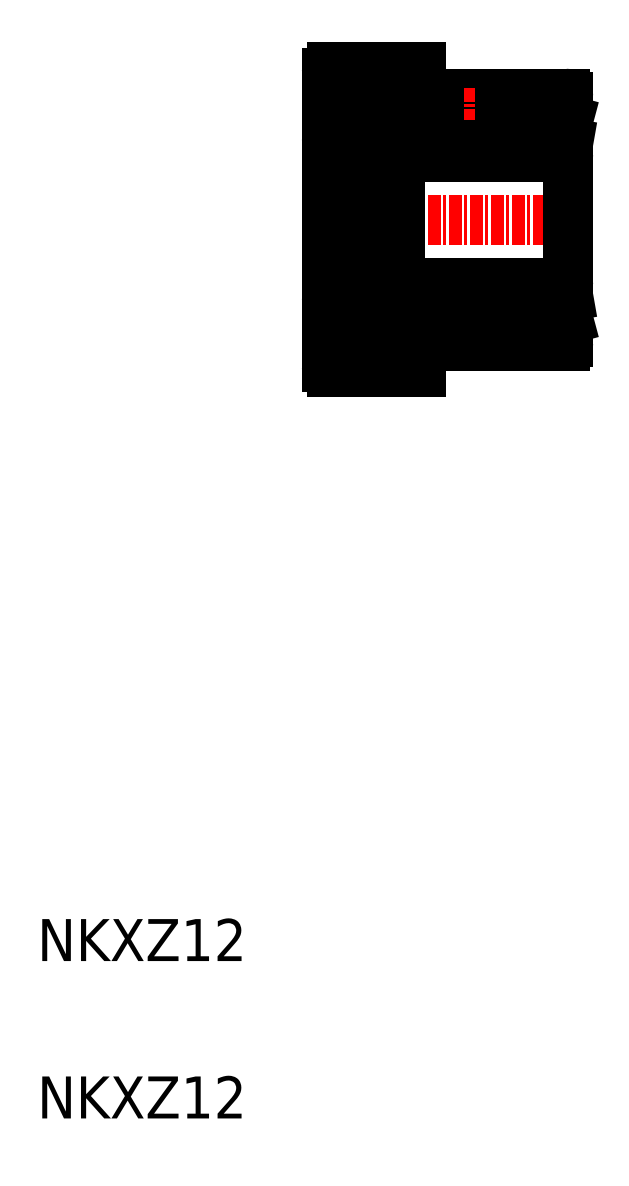
<metadata>
{"format":"dxf","ext":"dxf","renderer":"ezdxf+matplotlib","layout":"modelspace","background":"white","min_lineweight":24,"dpi":150}
</metadata>
<code>
0
SECTION
2
ENTITIES
0
ARC
8
0
10
237.3
20
185.5
30
0
40
4
50
249.6
51
290.4
0
LINE
8
0
10
244.5
20
175.7
30
0
11
229.1
21
175.7
31
0
0
LINE
8
0
10
244.5
20
163.7
30
0
11
229.1
21
163.7
31
0
0
LINE
8
0
10
243.8
20
162.2
30
0
11
229.8
21
162.2
31
0
0
ARC
8
0
10
237.3
20
154
30
0
40
4
50
69.64
51
110.4
0
LINE
8
0
10
231.3
20
160.2
30
0
11
243.8
21
160.2
31
0
0
LINE
8
0
10
231.3
20
179.2
30
0
11
243.8
21
179.2
31
0
0
LINE
8
0
10
229.8
20
177.2
30
0
11
243.8
21
177.2
31
0
0
LINE
8
CENTER
10
219.4
20
169.7
30
0
11
246.8
21
169.7
31
0
0
CIRCLE
8
0
10
226.3
20
180.5
30
0
40
2.25
0
LINE
8
0
10
224.3
20
179.3
30
0
11
224.3
21
162.2
31
0
0
LINE
8
0
10
228.2
20
177.7
30
0
11
228.2
21
179.3
31
0
0
LINE
8
0
10
221.8
20
183.7
30
0
11
221.8
21
155.7
31
0
0
LINE
8
0
10
232.7
20
179.2
30
0
11
232.7
21
177.2
31
0
0
ARC
8
0
10
232.7
20
178.9
30
0
40
0.3
50
90
51
180
0
LINE
8
0
10
232.2
20
179
30
0
11
232.1
21
179.1
31
0
0
LINE
8
0
10
231.1
20
179.1
30
0
11
231.1
21
179
31
0
0
ARC
8
0
10
230.8
20
179.2
30
0
40
0.5
50
0
51
270
0
TEXT
8
0
10
194.2
20
84.05
30
0
40
4
1
NKXZ12
0
TEXT
8
0
10
194.2
20
99.05
30
0
40
4
1
NKXZ12
0
LINE
8
0
10
227.7
20
162.2
30
0
11
227.7
21
178.7
31
0
0
LINE
8
0
10
228.2
20
177.7
30
0
11
228.2
21
160.1
31
0
0
LINE
8
0
10
224.8
20
160.7
30
0
11
224.8
21
177.2
31
0
0
LINE
8
0
10
228.8
20
163.4
30
0
11
228.8
21
162.4
31
0
0
ARC
8
0
10
226.3
20
159
30
0
40
2.65
50
236.9
51
303.1
0
ARC
8
0
10
226.3
20
159
30
0
40
2.65
50
56.86
51
123.1
0
ARC
8
0
10
226.3
20
159
30
0
40
3.05
50
241.6
51
298.4
0
ARC
8
0
10
226.3
20
159
30
0
40
3.05
50
61.64
51
118.4
0
CIRCLE
8
0
10
226.3
20
159
30
0
40
2.25
0
LINE
8
0
10
229
20
155.7
30
0
11
222.3
21
155.7
31
0
0
LINE
8
0
10
222.3
20
155.2
30
0
11
229.2
21
155.2
31
0
0
LINE
8
0
10
224.8
20
162.2
30
0
11
227.7
21
162.2
31
0
0
LINE
8
0
10
224.3
20
156.1
30
0
11
222.7
21
156.1
31
0
0
LINE
8
0
10
222.3
20
157.5
30
0
11
222.3
21
155.7
31
0
0
ARC
8
0
10
222.3
20
155.7
30
0
40
0.5
50
180
51
270
0
LINE
8
0
10
222.7
20
157.9
30
0
11
222.7
21
156.1
31
0
0
LINE
8
0
10
221.8
20
157.9
30
0
11
222.7
21
157.9
31
0
0
LINE
8
0
10
221.8
20
157.5
30
0
11
222.3
21
157.5
31
0
0
LINE
8
0
10
224.8
20
156.3
30
0
11
224.8
21
157.2
31
0
0
LINE
8
0
10
224.3
20
156.1
30
0
11
224.3
21
157.8
31
0
0
LINE
8
0
10
224.3
20
162.2
30
0
11
222.1
21
162.2
31
0
0
ARC
8
0
10
222.1
20
161.9
30
0
40
0.3
50
90
51
180
0
LINE
8
0
10
224.3
20
160.1
30
0
11
224.3
21
162.2
31
0
0
LINE
8
0
10
231.3
20
157.7
30
0
11
235.9
21
157.7
31
0
0
LINE
8
0
10
232.4
20
160.4
30
0
11
231.1
21
160.4
31
0
0
LINE
8
0
10
231.1
20
162.1
30
0
11
232.4
21
162.1
31
0
0
LINE
8
0
10
230.8
20
159.7
30
0
11
230.8
21
158.2
31
0
0
ARC
8
0
10
229.5
20
155.5
30
0
40
0.5
50
23.58
51
156.4
0
ARC
8
0
10
229.5
20
155.2
30
0
40
0.3
50
3.257e-12
51
180
0
LINE
8
0
10
228.2
20
157.8
30
0
11
228.2
21
155.7
31
0
0
LINE
8
0
10
227.7
20
157.2
30
0
11
227.7
21
156.3
31
0
0
LINE
8
0
10
229.8
20
155.2
30
0
11
230.8
21
155.2
31
0
0
LINE
8
0
10
230.8
20
157.2
30
0
11
230.8
21
155.2
31
0
0
ARC
8
0
10
230.8
20
157.7
30
0
40
0.5
50
0
51
270
0
LINE
8
0
10
230.8
20
155.7
30
0
11
229.9
21
155.7
31
0
0
LINE
8
0
10
228.8
20
162.4
30
0
11
229.8
21
162.2
31
0
0
LINE
8
0
10
228.2
20
161.7
30
0
11
230.8
21
161.7
31
0
0
LINE
8
0
10
227.7
20
162.2
30
0
11
227.7
21
160.7
31
0
0
LINE
8
0
10
230.8
20
161.7
30
0
11
230.8
21
160.7
31
0
0
LINE
8
0
10
232.2
20
162.1
30
0
11
232.2
21
160.4
31
0
0
LINE
8
0
10
231.1
20
160.4
30
0
11
231.1
21
162
31
0
0
LINE
8
0
10
231.1
20
162
30
0
11
231.1
21
162.1
31
0
0
LINE
8
0
10
231.1
20
160.4
30
0
11
231.1
21
160.4
31
0
0
LINE
8
0
10
232.2
20
160.4
30
0
11
232.1
21
160.4
31
0
0
ARC
8
0
10
230.8
20
160.2
30
0
40
0.5
50
90
51
0
0
LINE
8
0
10
232.4
20
161.9
30
0
11
232.4
21
160.5
31
0
0
LINE
8
0
10
232.7
20
160.2
30
0
11
232.7
21
162.2
31
0
0
ARC
8
0
10
232.7
20
161.9
30
0
40
0.3
50
90
51
180
0
ARC
8
0
10
232.7
20
160.5
30
0
40
0.3
50
180
51
270
0
ARC
8
0
10
226.3
20
180.5
30
0
40
2.65
50
236.9
51
303.1
0
ARC
8
0
10
226.3
20
180.5
30
0
40
3.05
50
241.6
51
298.4
0
LINE
8
0
10
224.8
20
177.2
30
0
11
227.7
21
177.2
31
0
0
LINE
8
0
10
222.1
20
177.2
30
0
11
224.3
21
177.2
31
0
0
ARC
8
0
10
222.1
20
177.5
30
0
40
0.3
50
180
51
270
0
LINE
8
0
10
224.8
20
178.7
30
0
11
224.8
21
177.2
31
0
0
LINE
8
0
10
228.8
20
176
30
0
11
228.8
21
163.4
31
0
0
ARC
8
0
10
229.1
20
163.4
30
0
40
0.3
50
90
51
180
0
LINE
8
0
10
231.1
20
177.4
30
0
11
232.4
21
177.4
31
0
0
LINE
8
0
10
228.8
20
177
30
0
11
229.8
21
177.2
31
0
0
LINE
8
0
10
228.2
20
177.7
30
0
11
230.8
21
177.7
31
0
0
LINE
8
0
10
228.8
20
176
30
0
11
228.8
21
177
31
0
0
ARC
8
0
10
229.1
20
176
30
0
40
0.3
50
180
51
270
0
LINE
8
0
10
231.1
20
179
30
0
11
231.1
21
177.4
31
0
0
LINE
8
0
10
232.2
20
177.4
30
0
11
232.2
21
179
31
0
0
LINE
8
0
10
230.8
20
177.7
30
0
11
230.8
21
178.7
31
0
0
LINE
8
0
10
231.1
20
177.4
30
0
11
231.1
21
177.4
31
0
0
LINE
8
0
10
232.4
20
177.5
30
0
11
232.4
21
178.9
31
0
0
ARC
8
0
10
232.7
20
177.5
30
0
40
0.3
50
180
51
270
0
LINE
8
0
10
235.9
20
177.2
30
0
11
235.9
21
177.2
31
0
0
LINE
8
0
10
222.3
20
184.2
30
0
11
229.2
21
184.2
31
0
0
LINE
8
0
10
229
20
183.7
30
0
11
222.3
21
183.7
31
0
0
ARC
8
0
10
226.3
20
180.5
30
0
40
3.05
50
61.64
51
118.4
0
ARC
8
0
10
226.3
20
180.5
30
0
40
2.65
50
56.86
51
123.1
0
LINE
8
0
10
224.3
20
183.3
30
0
11
224.3
21
181.6
31
0
0
LINE
8
0
10
222.3
20
182
30
0
11
222.3
21
183.7
31
0
0
LINE
8
0
10
222.7
20
181.6
30
0
11
222.7
21
183.3
31
0
0
LINE
8
0
10
221.8
20
181.6
30
0
11
222.7
21
181.6
31
0
0
LINE
8
0
10
221.8
20
182
30
0
11
222.3
21
182
31
0
0
LINE
8
0
10
224.8
20
183.1
30
0
11
224.8
21
182.2
31
0
0
LINE
8
0
10
224.3
20
183.3
30
0
11
222.7
21
183.3
31
0
0
ARC
8
0
10
222.3
20
183.7
30
0
40
0.5
50
90
51
180
0
LINE
8
0
10
231.3
20
181.7
30
0
11
235.9
21
181.7
31
0
0
LINE
8
0
10
232.4
20
179.1
30
0
11
231.1
21
179.1
31
0
0
LINE
8
0
10
228.2
20
181.6
30
0
11
228.2
21
183.7
31
0
0
LINE
8
0
10
230.8
20
184.2
30
0
11
230.8
21
182.2
31
0
0
LINE
8
0
10
227.7
20
182.2
30
0
11
227.7
21
183.1
31
0
0
ARC
8
0
10
230.8
20
181.7
30
0
40
0.5
50
90
51
0
0
LINE
8
0
10
230.8
20
181.2
30
0
11
230.8
21
179.7
31
0
0
ARC
8
0
10
229.5
20
183.9
30
0
40
0.5
50
203.6
51
336.4
0
ARC
8
0
10
229.5
20
184.2
30
0
40
0.3
50
180
51
360
0
LINE
8
0
10
229.8
20
184.2
30
0
11
230.8
21
184.2
31
0
0
LINE
8
0
10
230.8
20
183.7
30
0
11
229.9
21
183.7
31
0
0
LINE
8
0
10
236.3
20
181.6
30
0
11
236.3
21
179.2
31
0
0
LINE
8
CENTER
10
237.3
20
182.2
30
0
11
237.3
21
179.2
31
0
0
LINE
8
0
10
243.8
20
177.4
30
0
11
243.8
21
179.5
31
0
0
LINE
8
0
10
243.4
20
179.1
30
0
11
243.5
21
179
31
0
0
LINE
8
0
10
241.9
20
179.2
30
0
11
241.9
21
177.2
31
0
0
LINE
8
0
10
242.4
20
179
30
0
11
242.4
21
179.1
31
0
0
ARC
8
0
10
241.9
20
178.9
30
0
40
0.3
50
0.00018
51
90
0
LINE
8
0
10
244.8
20
181.4
30
0
11
244.8
21
158
31
0
0
LINE
8
0
10
244.8
20
162.4
30
0
11
243.8
21
162.2
31
0
0
LINE
8
0
10
244.8
20
162.1
30
0
11
243.8
21
162.1
31
0
0
LINE
8
0
10
244.5
20
157.7
30
0
11
238.7
21
157.7
31
0
0
LINE
8
0
10
243.8
20
159.9
30
0
11
244.8
21
160.2
31
0
0
LINE
8
0
10
243.8
20
162.1
30
0
11
243.8
21
159.9
31
0
0
LINE
8
0
10
243.5
20
160.4
30
0
11
243.5
21
162
31
0
0
LINE
8
0
10
241.9
20
160.2
30
0
11
241.9
21
162.2
31
0
0
LINE
8
0
10
242.4
20
162.1
30
0
11
242.4
21
160.4
31
0
0
LINE
8
0
10
242.2
20
161.9
30
0
11
242.2
21
160.5
31
0
0
ARC
8
0
10
241.9
20
161.9
30
0
40
0.3
50
0
51
90
0
LINE
8
0
10
243.5
20
162
30
0
11
243.4
21
162.1
31
0
0
LINE
8
0
10
243.4
20
162.1
30
0
11
242.2
21
162.1
31
0
0
ARC
8
0
10
241.9
20
160.5
30
0
40
0.3
50
270
51
360
0
LINE
8
0
10
242.4
20
160.4
30
0
11
242.4
21
160.4
31
0
0
LINE
8
0
10
243.4
20
160.4
30
0
11
243.5
21
160.4
31
0
0
LINE
8
0
10
242.2
20
160.4
30
0
11
243.4
21
160.4
31
0
0
ARC
8
0
10
244.5
20
158
30
0
40
0.3
50
270
51
0
0
ARC
8
0
10
244.5
20
163.4
30
0
40
0.3
50
0
51
90
0
LINE
8
0
10
244.8
20
177.4
30
0
11
243.8
21
177.4
31
0
0
LINE
8
0
10
244.8
20
177
30
0
11
243.8
21
177.2
31
0
0
LINE
8
0
10
242.2
20
177.5
30
0
11
242.2
21
178.9
31
0
0
LINE
8
0
10
243.4
20
177.4
30
0
11
242.2
21
177.4
31
0
0
LINE
8
0
10
242.4
20
177.4
30
0
11
242.4
21
179
31
0
0
LINE
8
0
10
243.5
20
177.4
30
0
11
243.4
21
177.4
31
0
0
LINE
8
0
10
243.5
20
179
30
0
11
243.5
21
177.4
31
0
0
ARC
8
0
10
241.9
20
177.5
30
0
40
0.3
50
270
51
0
0
ARC
8
0
10
244.5
20
176
30
0
40
0.3
50
270
51
0
0
LINE
8
0
10
244.5
20
181.7
30
0
11
238.7
21
181.7
31
0
0
LINE
8
0
10
243.8
20
179.5
30
0
11
244.8
21
179.2
31
0
0
LINE
8
0
10
238.3
20
181.6
30
0
11
238.3
21
179.2
31
0
0
LINE
8
0
10
242.2
20
179.1
30
0
11
243.4
21
179.1
31
0
0
LINE
8
0
10
242.8
20
179.1
30
0
11
242.8
21
179.1
31
0
0
LINE
8
0
10
242.5
20
179.1
30
0
11
242.5
21
179.1
31
0
0
ARC
8
0
10
244.5
20
181.4
30
0
40
0.3
50
0
51
90
0
ENDSEC
0
EOF

</code>
